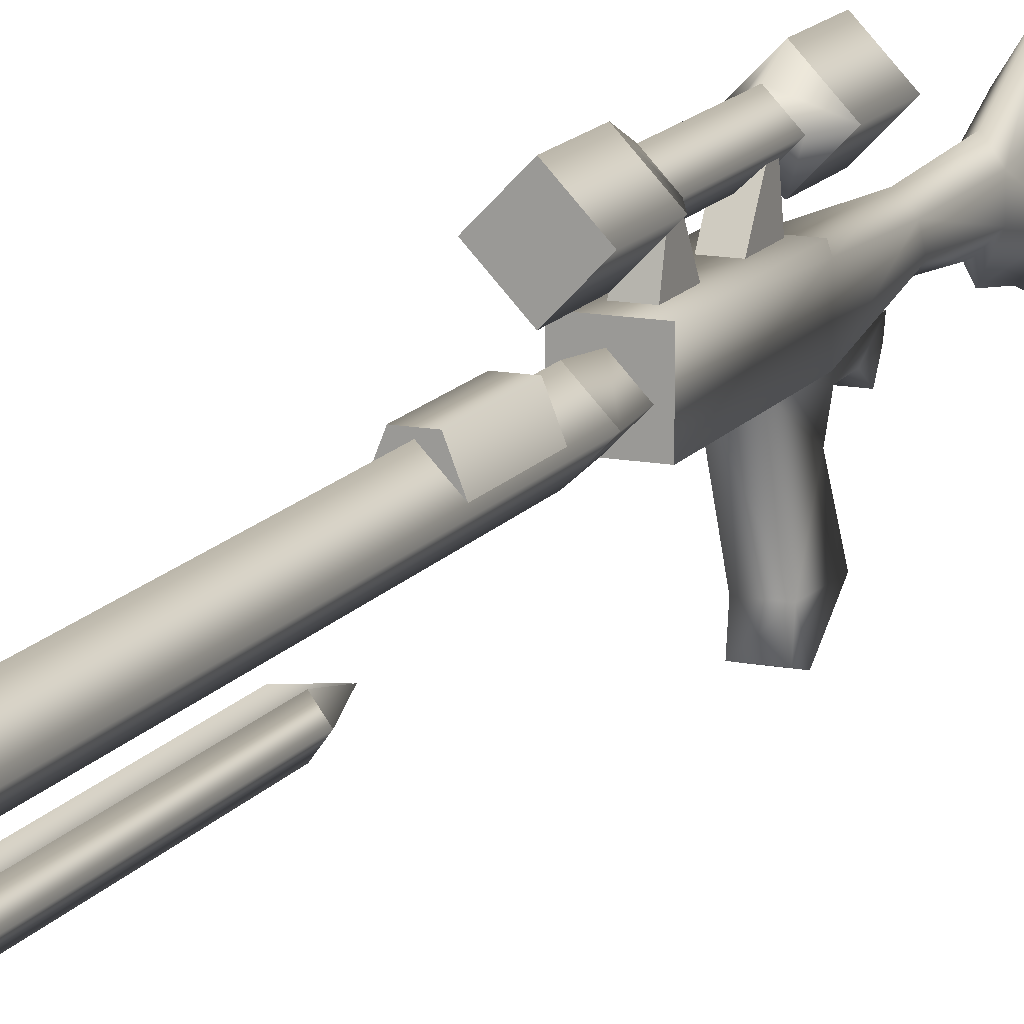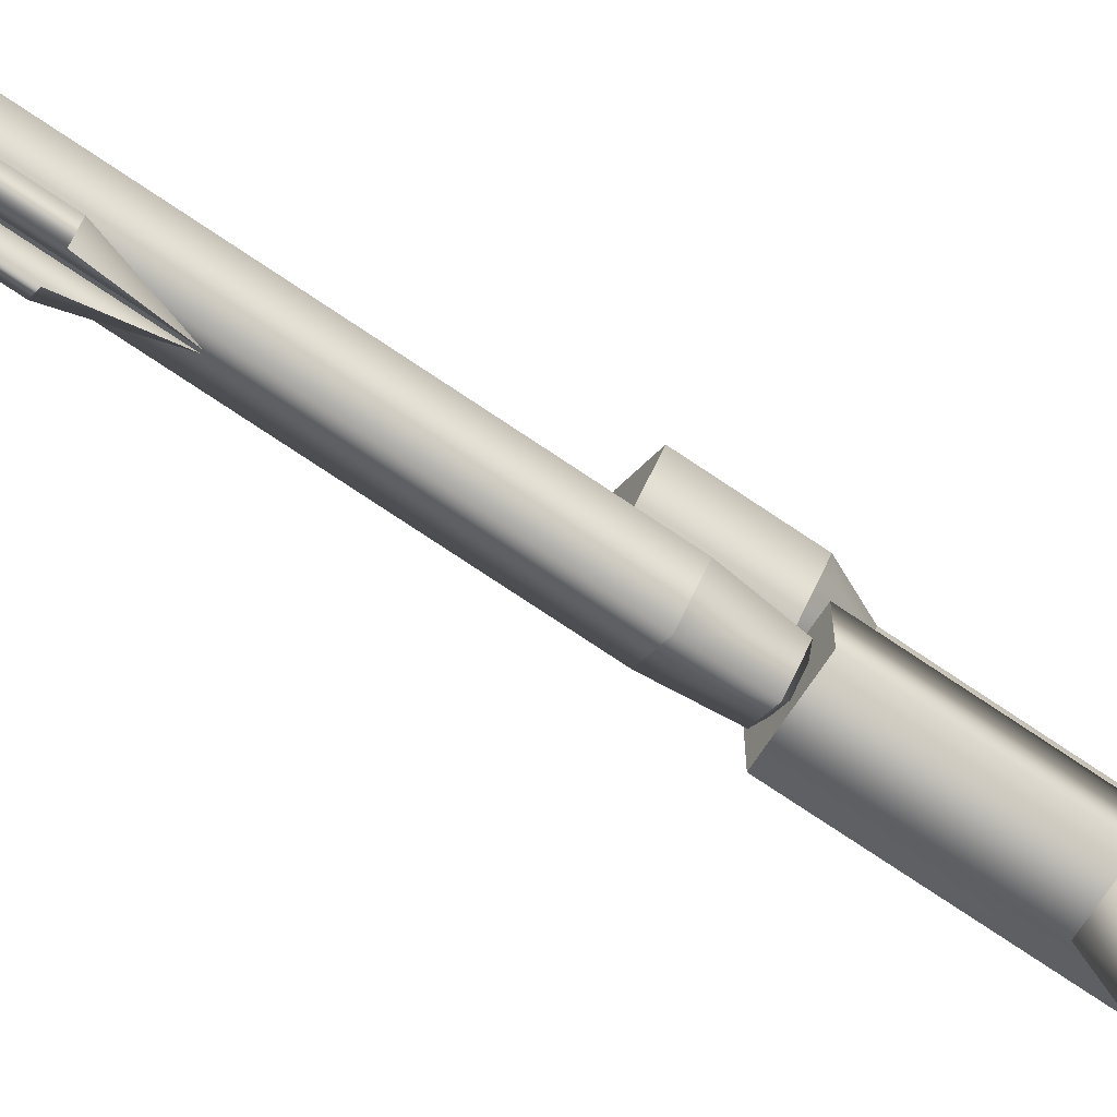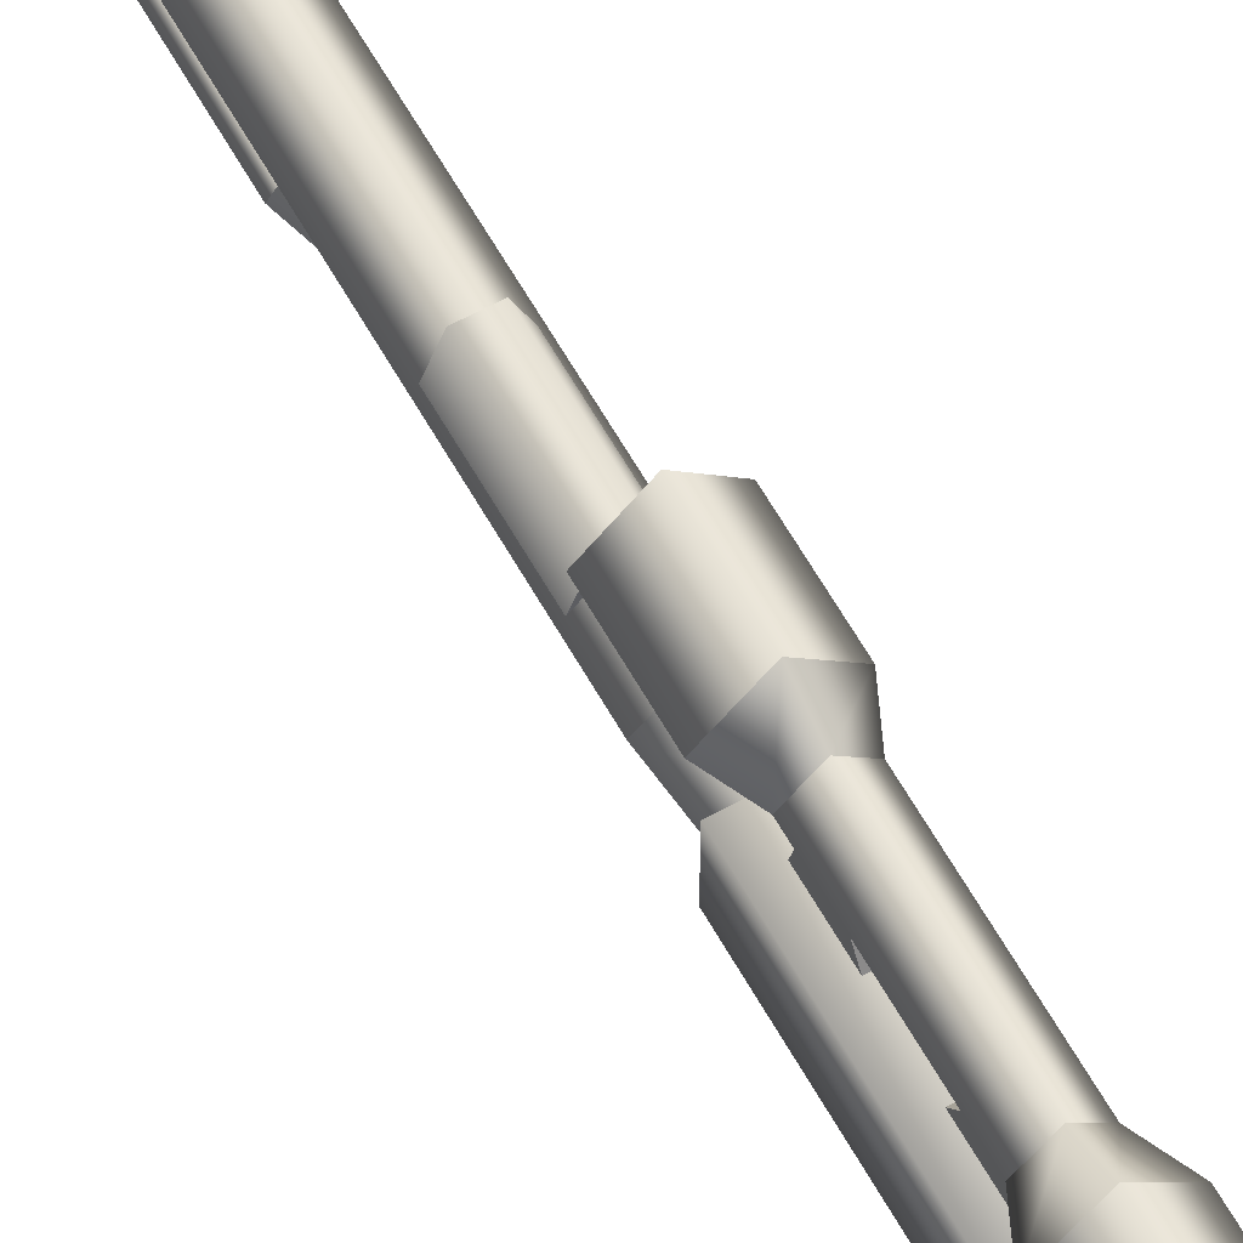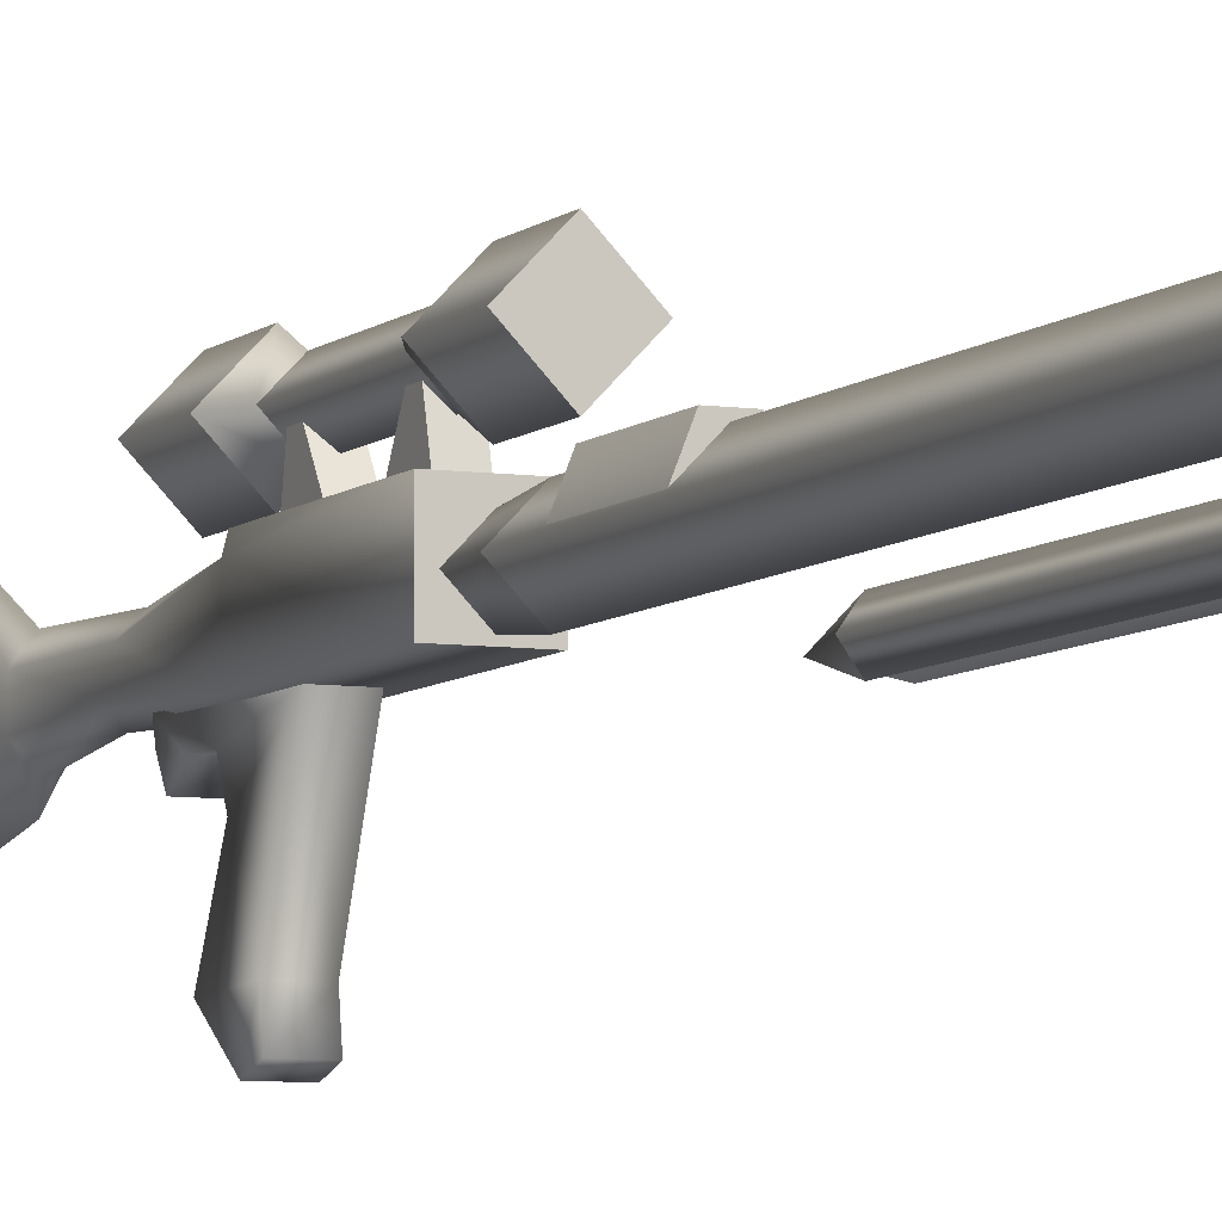
<metadata>
{"format":"obj","ext":"obj","renderer":"f3d","projection":"perspective","resolution":1024,"background":"white","views":[{"elev":14.1,"azim":22.8,"up":"+Y"},{"elev":-73.5,"azim":55.9,"up":"+Y"},{"elev":61.3,"azim":150.9,"up":"+Y"},{"elev":-6.7,"azim":-23.6,"up":"+Y"}]}
</metadata>
<code>
g rfl_dc15x_mesh
v 0.01292 0.01916 -0.0613
v 0.01292 0.02317 -0.08755
v 0.01292 0.007783 -0.07768
v 0.01292 0.03517 -0.09064
v 0.01292 0.01857 -0.03489
v 0.01292 0.03208 0.03847
v 0.01292 -0.003111 -0.02481
v 0.01292 -0.05489 0.002668
v 0.01292 -0.05661 -0.0528
v 0.01292 -0.08445 -0.01295
v 0.01292 -0.07871 0.006177
v -0.01292 0.03517 -0.09064
v 0.01292 0.02317 -0.08755
v 0.01292 0.03517 -0.09064
v -0.01292 0.02317 -0.08755
v 0.01292 0.007783 -0.07768
v -0.01292 0.007783 -0.07768
v 0.01292 0.01916 -0.0613
v -0.01292 0.01916 -0.0613
v -0.01292 0.01916 -0.0613
v -0.01292 0.01857 -0.03489
v -0.01292 0.03208 0.03847
v 0.01292 0.01857 -0.03489
v 0.01292 0.01916 -0.0613
v 0.01292 -0.003111 -0.02481
v -0.01292 -0.003111 -0.02481
v 0.01292 -0.05661 -0.0528
v -0.01292 -0.05661 -0.0528
v -0.01292 -0.05489 0.002668
v 0.01292 -0.05489 0.002668
v 0.01292 0.03208 0.03847
v -0.01292 -0.07871 0.006177
v 0.01292 -0.07871 0.006177
v -0.01292 -0.08445 -0.01295
v 0.01292 -0.07871 0.006177
v 0.01292 -0.08445 -0.01295
v 0.01292 -0.08445 -0.01295
v 0.01292 -0.05661 -0.0528
v 9.149e-06 0.1494 -0.08129
v -0.02859 0.1197 -0.08129
v 9.149e-06 0.08992 -0.08129
v 0.02859 0.1197 -0.08129
v 9.149e-06 0.08992 0.217
v -0.02859 0.1197 0.217
v 9.149e-06 0.1494 0.217
v 0.02859 0.1197 0.217
v 0.03053 0.05284 0.7875
v -9.298e-06 0.02134 0.7875
v 9.149e-06 0.08436 0.7875
v -0.03053 0.05284 0.7875
v -9.298e-06 0.02134 0.6898
v 0.03053 0.05284 0.6852
v 9.149e-06 0.08436 0.6852
v -0.03053 0.05284 0.6852
v 0.02237 0.05284 0.8436
v -9.298e-06 0.02976 0.8436
v 9.149e-06 0.07594 0.8436
v -0.02237 0.05284 0.8436
v 0.024 0.03147 -0.002243
v -0.024 0.03147 0.1523
v 0.024 0.03147 0.1523
v -0.024 0.03147 -0.002243
v -0.024 0.07354 -0.002243
v -0.024 0.08183 0.1523
v -0.024 0.08183 0.003924
v 0.024 0.08183 0.003924
v 0.024 0.08183 0.1523
v 0.024 0.07354 -0.002243
v -0.024 0.07354 -0.002243
v 0.024 0.07354 -0.002243
v 0.024 0.03147 -0.002243
v 0.024 0.03147 0.1523
v 0.024 0.08183 0.1523
v 0.024 0.08183 0.003924
v 0.024 0.03147 0.1523
v -0.024 0.03147 0.1523
v -0.024 0.08183 0.1523
v 0.024 0.08183 0.1523
v -0.024 0.03147 -0.002243
v 0.024 0.03147 -0.002243
v 9.149e-06 0.03472 -0.1483
v -0.01077 0.04403 -0.1417
v -0.01092 0.06189 -0.1313
v -0.024 0.07354 -0.002243
v 9.149e-06 0.0735 -0.13
v 0.024 0.07354 -0.002243
v 9.149e-06 0.07725 -0.2314
v -0.01166 0.06294 -0.2294
v 9.149e-06 0.118 -0.3164
v 0.01092 0.06189 -0.1313
v 0.024 0.07354 -0.002243
v 0.024 0.03147 -0.002243
v 0.01077 0.04403 -0.1417
v 9.149e-06 0.02704 -0.2245
v -0.01275 0.0406 -0.2276
v 0.01166 0.06294 -0.2294
v 0.01275 0.0406 -0.2276
v 9.149e-06 0.01417 -0.2304
v -0.01774 0.08163 -0.296
v 0.01798 0.02931 -0.2915
v -0.01798 0.02931 -0.2915
v -0.01871 0.08482 -0.3463
v 9.149e-06 0.1229 -0.3666
v -0.02137 0.02016 -0.3438
v 0.01871 0.08482 -0.3463
v 9.149e-06 -0.0174 -0.3415
v 0.01774 0.08163 -0.296
v 0.02137 0.02016 -0.3438
v 9.149e-06 0.006158 -0.2762
v -0.01871 0.08482 -0.3463
v 0.01871 0.08482 -0.3463
v 9.149e-06 0.1229 -0.3666
v -0.02137 0.02016 -0.3438
v 0.02137 0.02016 -0.3438
v 9.149e-06 -0.0174 -0.3415
v 0.02329 0.03469 0.7221
v 9.149e-06 0.01681 0.7154
v -0.02329 0.03469 0.7221
v 0.02329 0.05598 0.6995
v -0.02329 0.05598 0.6995
v 0.02329 0.03469 0.6753
v -0.02329 0.03469 0.6753
v 9.149e-06 0.01681 0.6887
v 0.02329 0.03469 0.7221
v 0.02329 0.05598 0.6995
v 0.02329 0.03469 0.6753
v 9.149e-06 0.01681 0.6887
v 9.149e-06 0.01681 0.7154
v -0.02329 0.03469 0.6753
v -0.02329 0.03469 0.7221
v -0.02329 0.05598 0.6995
v -0.01572 0.006361 0.419
v -0.007082 -0.005586 0.6849
v -0.007082 -0.005586 0.419
v -0.01572 0.006361 0.6849
v -0.007082 0.01833 0.419
v -0.007082 0.01833 0.6849
v -0.007082 -0.005586 0.419
v -0.0006925 0.006361 0.3673
v -0.01572 0.006361 0.419
v -0.007082 0.01833 0.419
v -0.01572 0.006361 0.6849
v -0.0006925 0.006361 0.6921
v -0.007082 -0.005586 0.6849
v -0.007082 0.01833 0.6849
v 0.01572 0.006361 0.419
v 0.007081 -0.005586 0.419
v 0.007081 -0.005586 0.6849
v 0.01572 0.006361 0.6849
v 0.007081 0.01833 0.419
v 0.007081 0.01833 0.6849
v 0.007081 -0.005586 0.419
v 0.01572 0.006361 0.419
v 0.0006924 0.006361 0.3673
v 0.007081 0.01833 0.419
v 0.01572 0.006361 0.6849
v 0.007081 -0.005586 0.6849
v 0.0006924 0.006361 0.6921
v 0.007081 0.01833 0.6849
v -0.007082 -0.005586 0.419
v -0.007082 -0.005586 0.6849
v -0.0006925 0.006361 0.6921
v -0.0006925 0.006361 0.3673
v -0.007082 0.01833 0.419
v -0.007082 0.01833 0.6849
v 0.0006924 0.006361 0.6921
v 0.007081 -0.005586 0.6849
v 0.007081 -0.005586 0.419
v 0.0006924 0.006361 0.3673
v 0.007081 0.01833 0.419
v 0.007081 0.01833 0.6849
v -0.009611 0.08166 0.1309
v -0.009611 0.08153 0.09176
v -0.009611 0.1136 0.111
v -0.009611 0.1143 0.1224
v -0.009611 0.08166 0.04844
v -0.009611 0.08153 0.009279
v -0.009611 0.1136 0.01548
v -0.009611 0.1143 0.02686
v 0.009611 0.1136 0.111
v 0.009611 0.08153 0.09176
v 0.009611 0.08166 0.1309
v 0.009611 0.1143 0.1224
v 0.009611 0.1136 0.01548
v 0.009611 0.08153 0.009279
v 0.009611 0.08166 0.04844
v 0.009611 0.1143 0.02686
v -0.009611 0.08153 0.009279
v 0.009611 0.08153 0.009279
v 0.009611 0.1136 0.01548
v -0.009611 0.1136 0.01548
v -0.009611 0.1143 0.02686
v 0.009611 0.1143 0.02686
v 0.009611 0.08166 0.04844
v -0.009611 0.08166 0.04844
v -0.009611 0.08153 0.09176
v 0.009611 0.08153 0.09176
v 0.009611 0.1136 0.111
v -0.009611 0.1136 0.111
v -0.009611 0.1143 0.1224
v 0.009611 0.1143 0.1224
v 0.009611 0.08166 0.1309
v -0.009611 0.08166 0.1309
v -0.01633 0.01546 0.7138
v -0.01633 -0.006417 0.7299
v -0.01633 -0.004515 0.7138
v -0.01633 0.00878 0.739
v -0.01633 0.01864 0.7307
v -0.01633 -0.004515 0.7138
v 0.01626 -0.004515 0.7138
v 0.01626 0.01546 0.7138
v -0.01633 0.01546 0.7138
v 0.01626 0.01546 0.7138
v 0.01626 0.01864 0.7307
v -0.01633 0.01864 0.7307
v 0.01626 0.00878 0.739
v -0.01633 0.00878 0.739
v 0.01626 0.00878 0.739
v 0.01626 -0.006417 0.7299
v -0.01633 -0.006417 0.7299
v 0.01626 -0.004515 0.7138
v -0.01633 -0.004515 0.7138
v 0.01626 0.01546 0.7138
v 0.01626 -0.004515 0.7138
v 0.01626 -0.006417 0.7299
v 0.01626 0.00878 0.739
v 0.01626 0.01864 0.7307
v -0.0126 -0.006694 0.6567
v 0.01266 -0.006694 0.6567
v 0.01266 0.0216 0.6544
v -0.0126 0.0216 0.6544
v -0.0126 -0.005179 0.7262
v 0.01266 -0.005179 0.7262
v 0.01266 -0.006694 0.6567
v -0.0126 -0.006694 0.6567
v -0.0126 0.0216 0.6544
v -0.0126 0.02034 0.7252
v 0.01266 0.02034 0.7252
v 0.01266 0.0216 0.6544
v -0.0126 0.02034 0.7252
v 0.01266 0.02034 0.7252
v 0.01266 -0.005179 0.7262
v -0.0126 -0.005179 0.7262
v 0.01266 0.02034 0.7252
v 0.01266 0.0216 0.6544
v 0.01266 -0.006694 0.6567
v 0.01266 -0.005179 0.7262
v -0.01921 0.05487 0.3195
v -0.01921 0.05487 0.236
v -0.009556 0.07936 0.236
v -0.009556 0.07936 0.3195
v 0.009556 0.07936 0.236
v 0.009556 0.07936 0.3195
v 0.01921 0.05487 0.236
v 0.01921 0.05487 0.3195
v 0.009556 0.07936 0.3195
v 0.01921 0.05487 0.3195
v -0.01921 0.05487 0.3195
v -0.009556 0.07936 0.3195
v 0.01921 0.05487 0.236
v 0.009556 0.07936 0.236
v -0.009556 0.07936 0.236
v -0.01921 0.05487 0.236
v -0.01766 0.05284 0.1558
v 9.149e-06 0.05284 0.1474
v 9.149e-06 0.07121 0.1558
v 9.149e-06 0.03448 0.1558
v 0.01766 0.05284 0.1558
v -0.02185 0.05284 0.6874
v -0.02185 0.05284 0.1963
v 9.149e-06 0.0754 0.1963
v 9.149e-06 0.03027 0.6874
v 9.149e-06 0.0754 0.6874
v 9.149e-06 0.03029 0.1963
v 0.02185 0.05284 0.1963
v 0.02185 0.05284 0.6874
v 9.149e-06 0.1372 0.007949
v 9.149e-06 0.1372 0.1278
v -0.01683 0.1197 0.1278
v -0.01683 0.1197 0.007949
v 0.01683 0.1197 0.007949
v 9.149e-06 0.1022 0.1278
v 0.01683 0.1197 0.1278
v 9.149e-06 0.1022 0.007968
v 9.149e-06 0.1372 0.1278
v 9.149e-06 0.1494 0.1534
v -0.02859 0.1197 0.1534
v -0.01683 0.1197 0.1278
v 0.01683 0.1197 0.1278
v 9.149e-06 0.08992 0.1534
v 0.02859 0.1197 0.1534
v 9.149e-06 0.1022 0.1278
v 9.149e-06 0.1022 0.007968
v 9.149e-06 0.08992 -0.01763
v -0.02859 0.1197 -0.01763
v -0.01683 0.1197 0.007949
v 0.01683 0.1197 0.007949
v 9.149e-06 0.1494 -0.01763
v 0.02859 0.1197 -0.01763
v 9.149e-06 0.1372 0.007949
v 9.149e-06 0.07097 0.7856
v 9.149e-06 0.07594 0.8436
v -0.02237 0.05284 0.8436
v -0.01757 0.05284 0.7856
v 0.01757 0.05284 0.7856
v -9.298e-06 0.02976 0.8436
v 0.02237 0.05284 0.8436
v 9.149e-06 0.03471 0.7856
v 9.149e-06 0.08436 0.6852
v 9.149e-06 0.08436 0.7875
v -0.03053 0.05284 0.7875
v -0.03053 0.05284 0.6852
v 0.03053 0.05284 0.6852
v -9.298e-06 0.02134 0.7875
v 0.03053 0.05284 0.7875
v -9.298e-06 0.02134 0.6898
v -0.01766 0.05284 0.1558
v 9.149e-06 0.07121 0.1558
v 9.149e-06 0.0754 0.1963
v -0.02185 0.05284 0.1963
v 0.02185 0.05284 0.1963
v 9.149e-06 0.03448 0.1558
v 0.01766 0.05284 0.1558
v 9.149e-06 0.03029 0.1963
v 9.149e-06 0.1494 0.1534
v 9.149e-06 0.1494 0.217
v -0.02859 0.1197 0.217
v -0.02859 0.1197 0.1534
v 0.02859 0.1197 0.1534
v 9.149e-06 0.08992 0.217
v 0.02859 0.1197 0.217
v 9.149e-06 0.08992 0.1534
v 9.149e-06 0.08992 -0.01763
v 9.149e-06 0.08992 -0.08129
v -0.02859 0.1197 -0.08129
v -0.02859 0.1197 -0.01763
v 0.02859 0.1197 -0.01763
v 9.149e-06 0.1494 -0.08129
v 0.02859 0.1197 -0.08129
v 9.149e-06 0.1494 -0.01763
g rfl_dc15x_mesh_0
f 3 2 1
f 2 4 1
f 1 4 5
f 4 6 5
f 5 6 7
f 6 8 7
f 9 7 8
f 10 9 8
f 11 10 8
f 14 13 12
f 13 15 12
f 13 16 15
f 16 17 15
f 16 18 17
f 18 19 17
f 15 17 20
f 12 15 20
f 12 20 21
f 22 12 21
f 23 21 20
f 24 23 20
f 23 25 21
f 25 26 21
f 22 21 26
f 25 27 26
f 27 28 26
f 29 22 26
f 26 28 29
f 29 30 22
f 30 31 22
f 30 29 32
f 33 30 32
f 34 32 29
f 28 34 29
f 35 32 34
f 36 35 34
f 37 34 28
f 38 37 28
f 41 40 39
f 42 41 39
f 45 44 43
f 46 45 43
f 49 48 47
f 50 48 49
f 53 52 51
f 54 53 51
f 57 56 55
f 58 56 57
f 61 60 59
f 60 62 59
f 63 62 60
f 64 63 60
f 65 63 64
f 65 64 66
f 64 67 66
f 65 66 68
f 69 65 68
f 72 71 70
f 73 72 70
f 70 74 73
f 77 76 75
f 78 77 75
f 81 80 79
f 82 81 79
f 83 82 79
f 84 83 79
f 85 83 84
f 86 85 84
f 85 87 83
f 82 83 88
f 87 88 83
f 87 89 88
f 87 85 90
f 90 85 91
f 90 91 92
f 81 93 92
f 93 90 92
f 81 82 94
f 93 81 94
f 95 82 88
f 82 95 94
f 96 87 90
f 89 87 96
f 93 97 90
f 97 93 94
f 97 96 90
f 94 98 97
f 98 94 95
f 95 88 99
f 89 99 88
f 97 100 96
f 100 97 98
f 95 101 98
f 101 95 99
f 99 89 102
f 99 102 101
f 89 103 102
f 102 104 101
f 105 103 89
f 104 106 101
f 107 89 96
f 107 105 89
f 100 107 96
f 105 107 108
f 107 100 108
f 108 100 106
f 101 109 98
f 106 109 101
f 100 109 106
f 109 100 98
f 112 111 110
f 113 110 111
f 114 113 111
f 113 114 115
f 118 117 116
f 118 116 119
f 120 118 119
f 119 121 120
f 121 122 120
f 122 121 123
f 126 125 124
f 126 124 127
f 124 128 127
f 127 128 129
f 128 130 129
f 130 131 129
f 134 133 132
f 133 135 132
f 132 135 136
f 135 137 136
f 140 139 138
f 141 139 140
f 144 143 142
f 142 143 145
f 148 147 146
f 149 148 146
f 149 146 150
f 151 149 150
f 154 153 152
f 154 155 153
f 158 157 156
f 158 156 159
f 162 161 160
f 163 162 160
f 162 163 164
f 165 162 164
f 168 167 166
f 169 168 166
f 170 169 166
f 171 170 166
f 174 173 172
f 175 174 172
f 178 177 176
f 179 178 176
f 182 181 180
f 183 182 180
f 186 185 184
f 187 186 184
f 190 189 188
f 191 190 188
f 194 193 192
f 195 194 192
f 198 197 196
f 199 198 196
f 202 201 200
f 203 202 200
f 206 205 204
f 205 207 204
f 207 208 204
f 211 210 209
f 212 211 209
f 214 213 212
f 215 214 212
f 216 214 215
f 217 216 215
f 219 218 217
f 220 219 217
f 221 219 220
f 222 221 220
f 225 224 223
f 226 225 223
f 227 226 223
f 230 229 228
f 231 230 228
f 234 233 232
f 235 234 232
f 235 232 236
f 232 237 236
f 237 238 236
f 238 239 236
f 242 241 240
f 243 242 240
f 246 245 244
f 247 246 244
f 250 249 248
f 251 250 248
f 252 250 251
f 253 252 251
f 254 252 253
f 255 254 253
f 258 257 256
f 259 258 256
f 262 261 260
f 263 262 260
f 266 265 264
f 264 265 267
f 268 265 266
f 267 265 268
f 271 270 269
f 269 270 272
f 273 271 269
f 270 274 272
f 275 271 273
f 272 274 276
f 276 275 273
f 274 275 276
f 279 278 277
f 280 279 277
f 277 278 281
f 282 279 280
f 278 283 281
f 284 282 280
f 281 283 284
f 283 282 284
f 287 286 285
f 288 287 285
f 285 286 289
f 290 287 288
f 286 291 289
f 292 290 288
f 289 291 292
f 291 290 292
f 295 294 293
f 296 295 293
f 293 294 297
f 298 295 296
f 294 299 297
f 300 298 296
f 297 299 300
f 299 298 300
f 303 302 301
f 304 303 301
f 301 302 305
f 306 303 304
f 302 307 305
f 308 306 304
f 305 307 308
f 307 306 308
f 311 310 309
f 312 311 309
f 309 310 313
f 314 311 312
f 310 315 313
f 316 314 312
f 313 315 316
f 315 314 316
f 319 318 317
f 320 319 317
f 319 321 318
f 320 317 322
f 321 323 318
f 324 320 322
f 324 322 323
f 321 324 323
f 327 326 325
f 328 327 325
f 325 326 329
f 330 327 328
f 326 331 329
f 332 330 328
f 329 331 332
f 331 330 332
f 335 334 333
f 336 335 333
f 333 334 337
f 338 335 336
f 334 339 337
f 340 338 336
f 337 339 340
f 339 338 340

</code>
